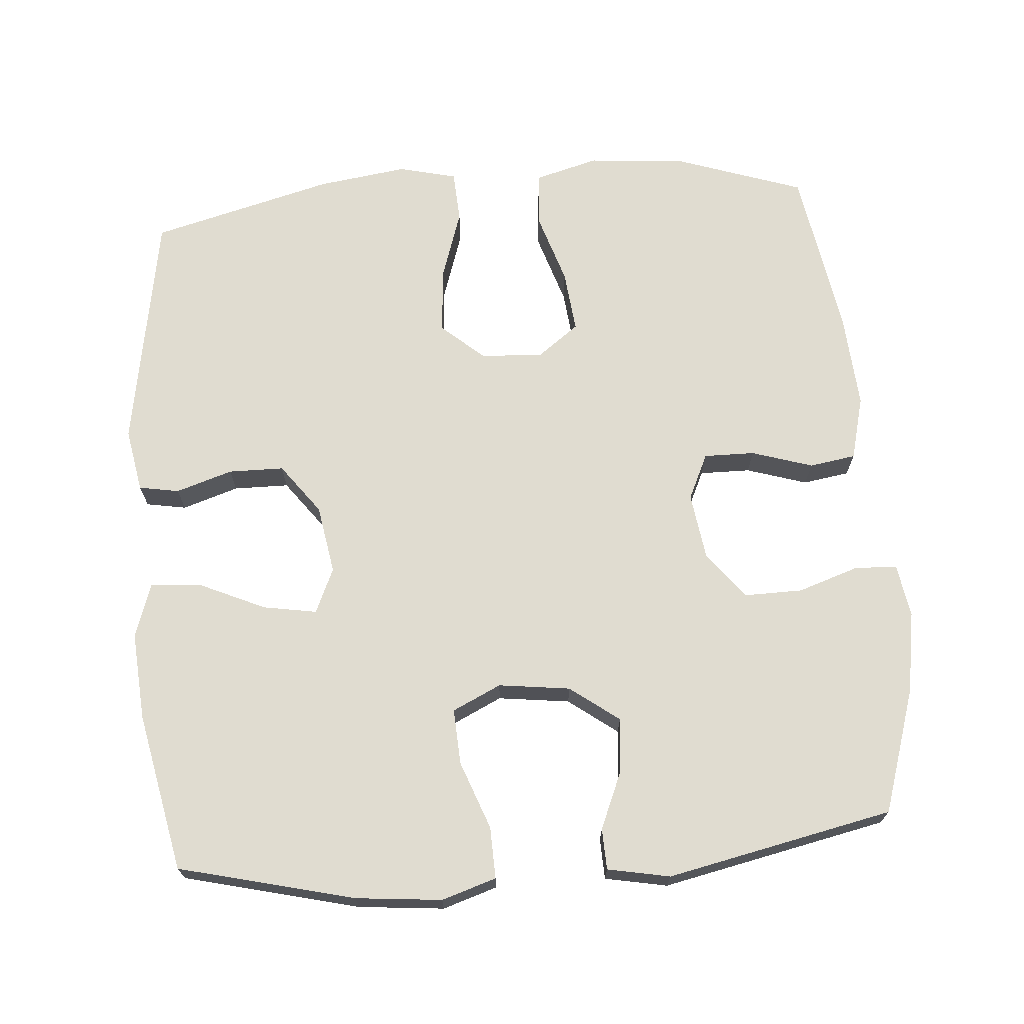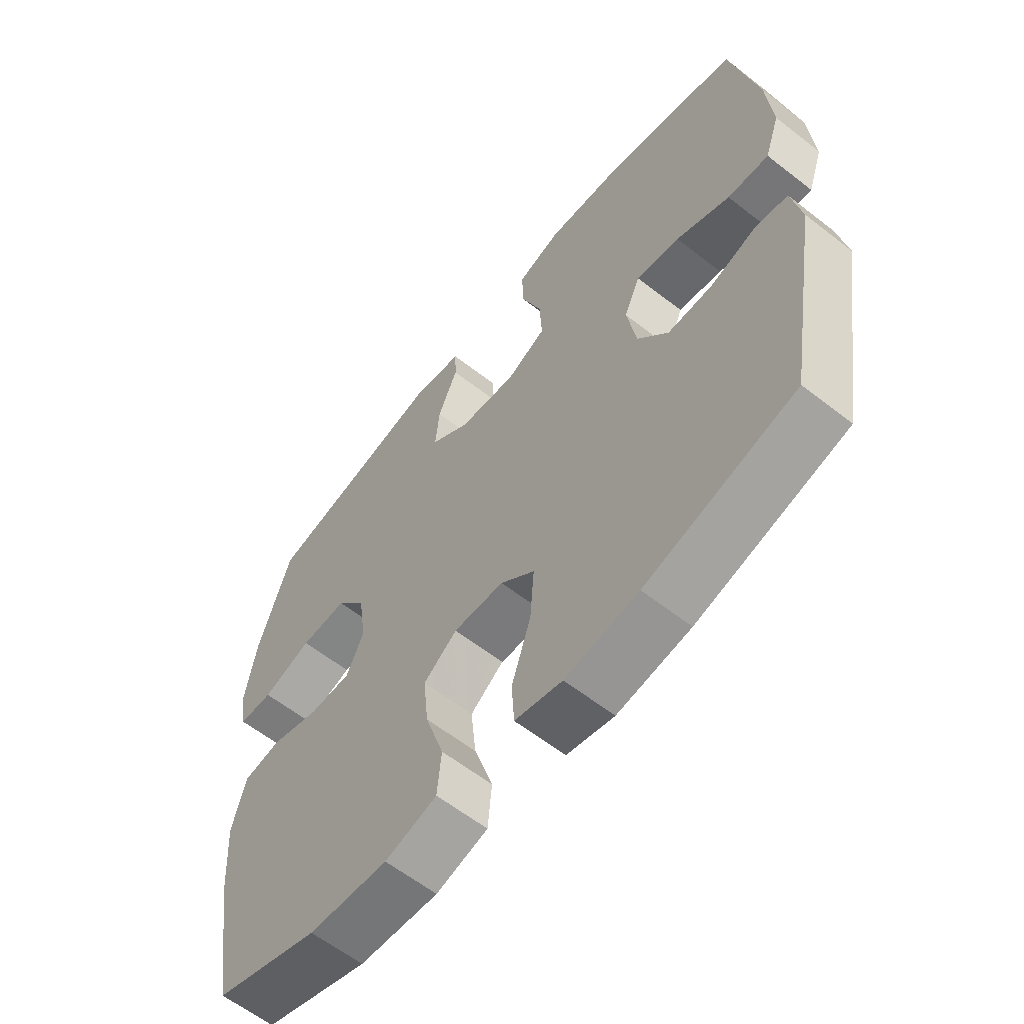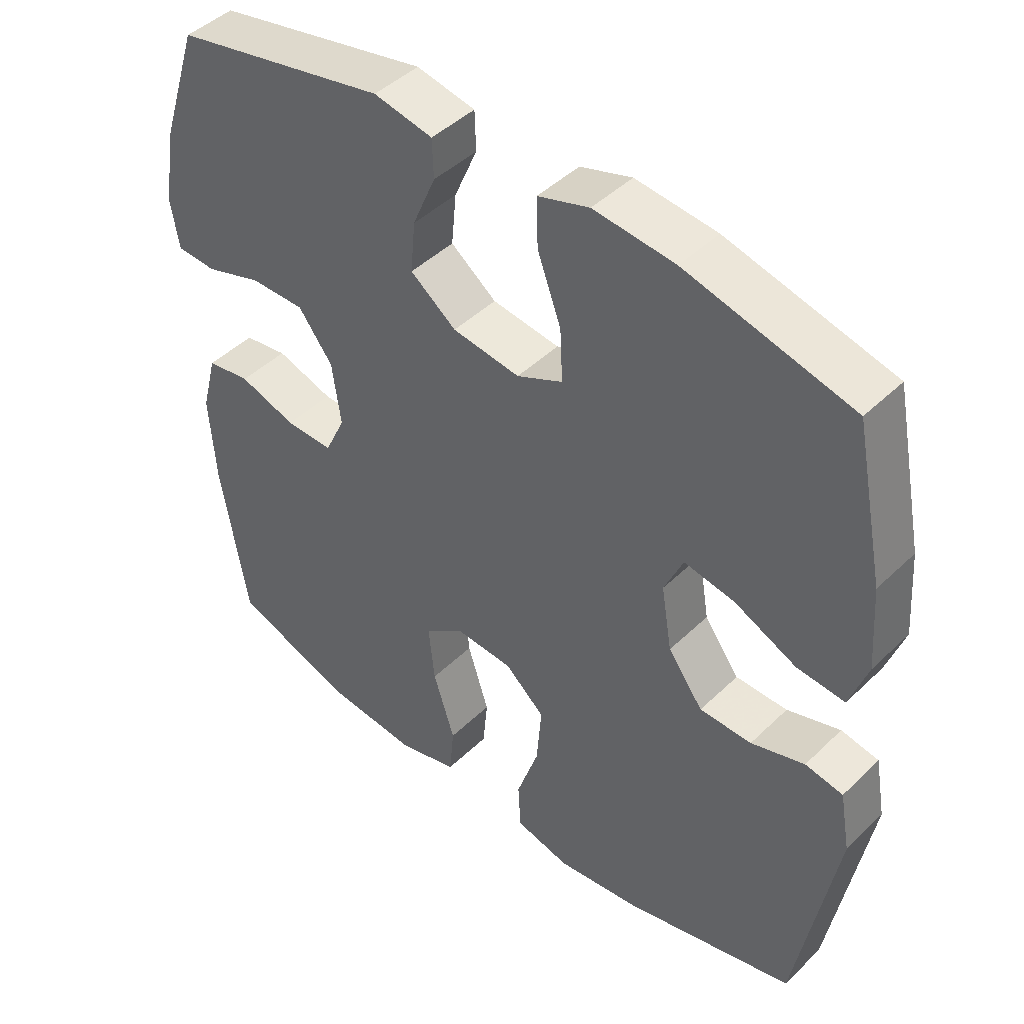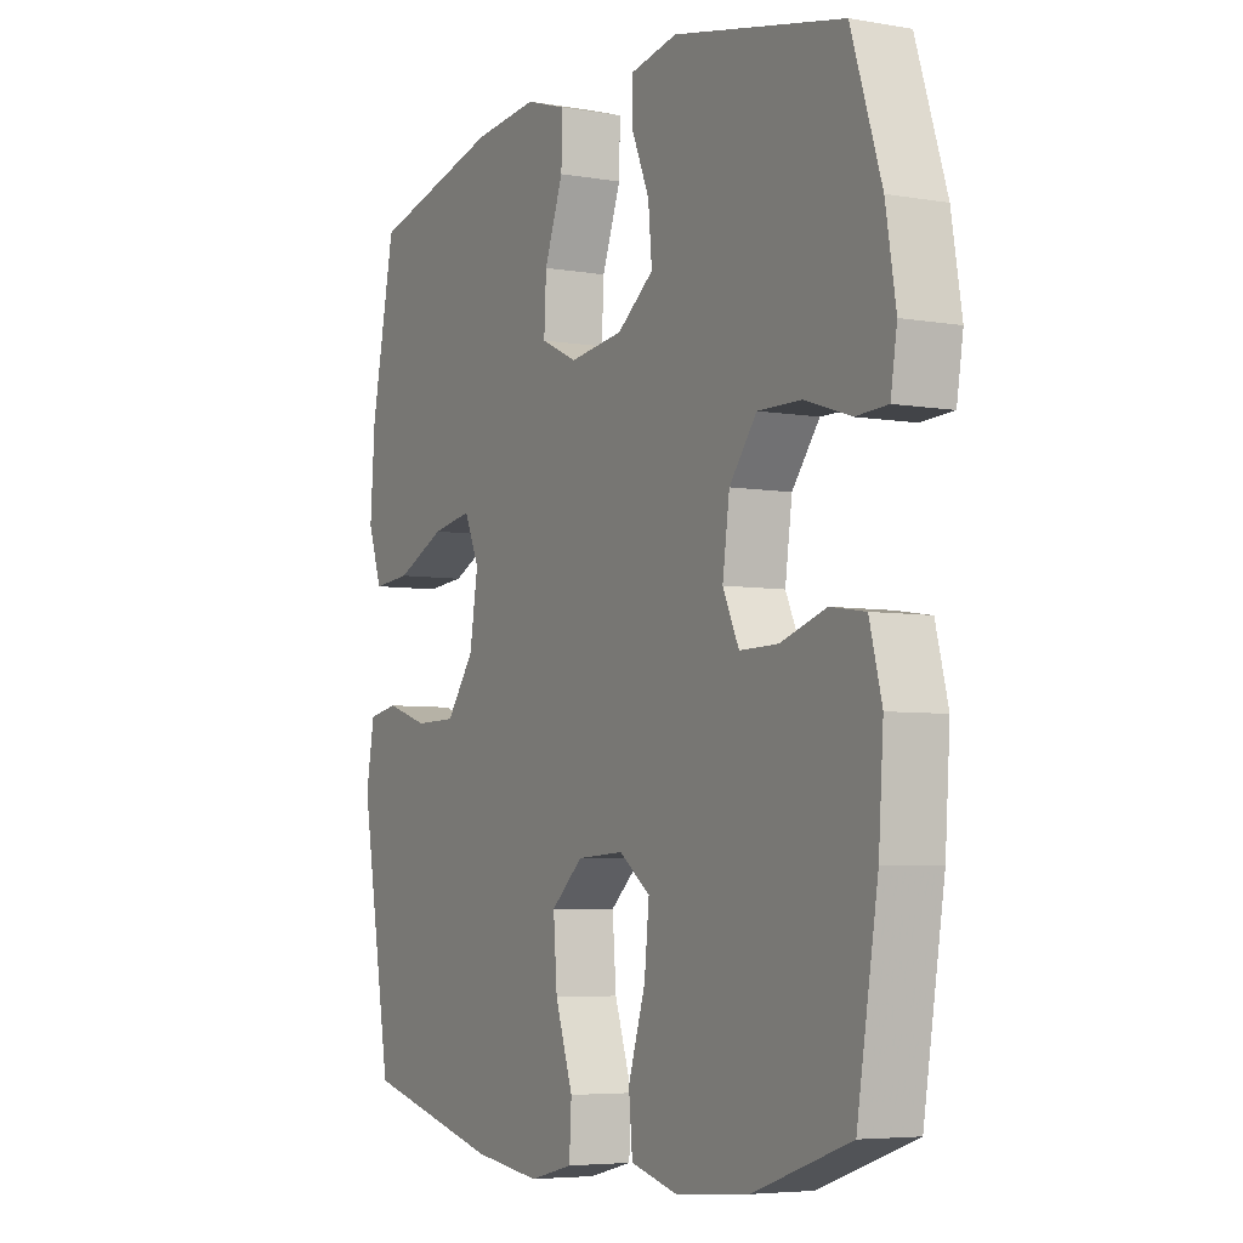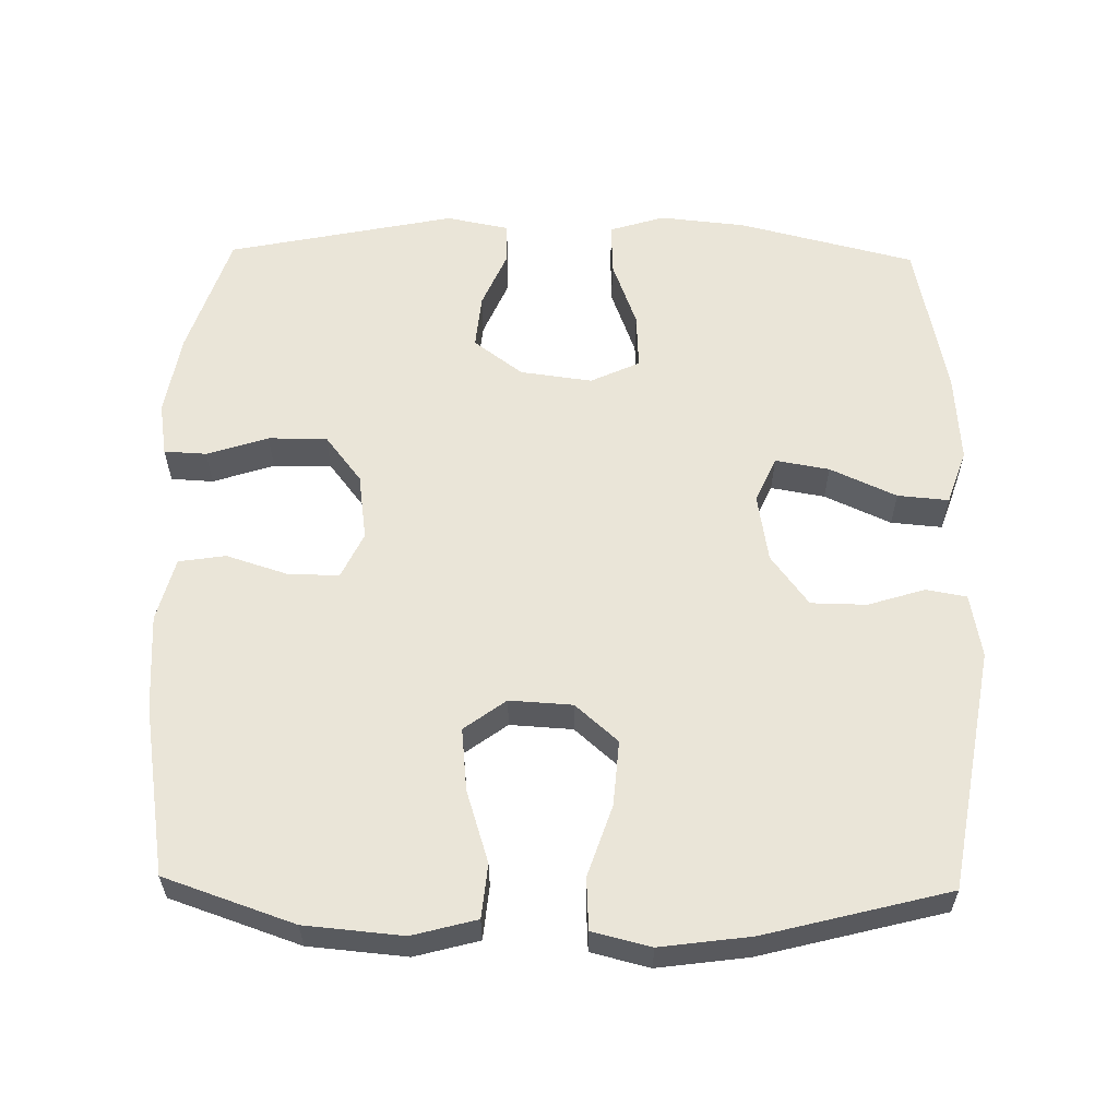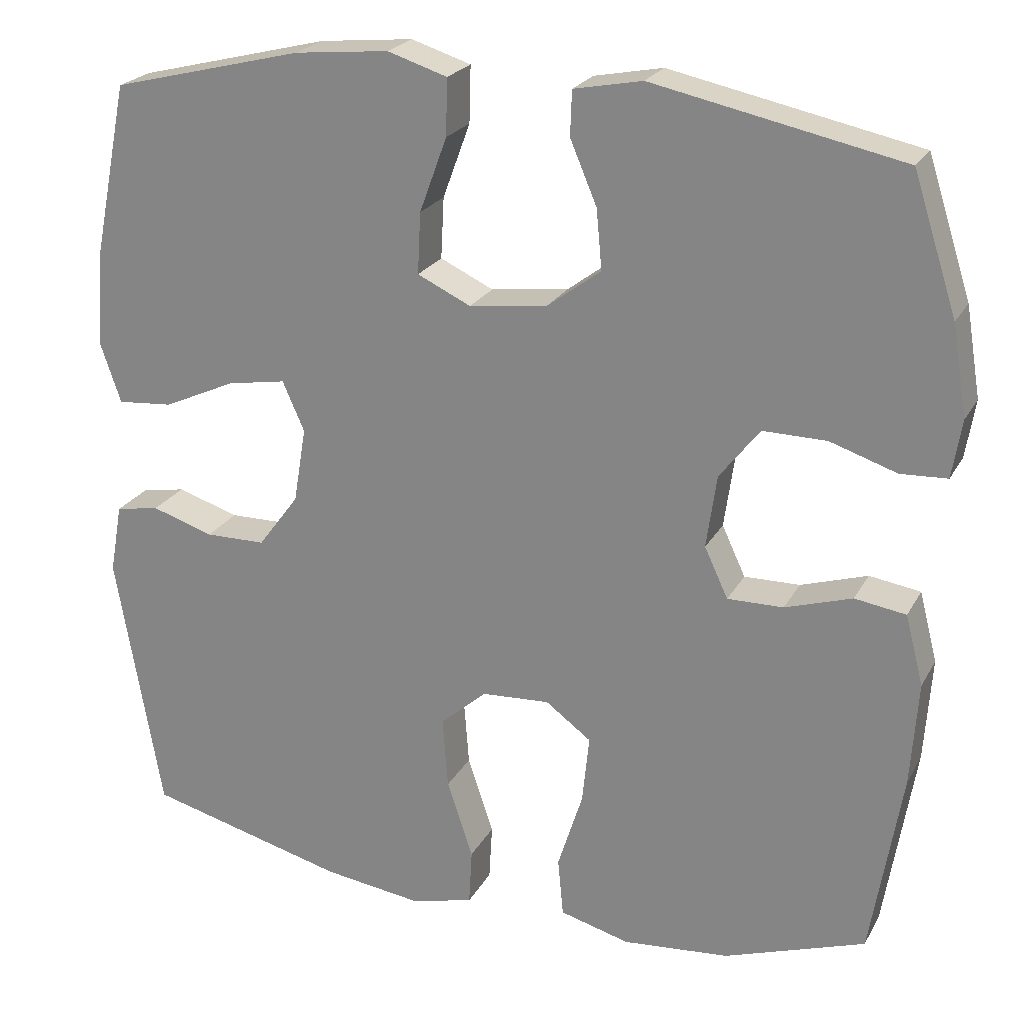
<metadata>
{"format":"obj","ext":"obj","renderer":"f3d","projection":"perspective","resolution":1024,"background":"white","views":[{"elev":69.5,"azim":-4.6,"up":"+Y"},{"elev":-61.0,"azim":-128.5,"up":"+Z"},{"elev":45.1,"azim":-137.9,"up":"+Z"},{"elev":-5.3,"azim":61.4,"up":"+Z"},{"elev":58.7,"azim":-178.9,"up":"+Y"},{"elev":23.0,"azim":22.2,"up":"+Z"}]}
</metadata>
<code>
v -0.5 0.07 -0.5
v -0.558 0.07 -0.164
v -0.542 0.07 -0.075
v -0.486 0.07 -0.065
v -0.407 0.07 -0.09
v -0.33 0.07 -0.089
v -0.278 0.07 -0.019
v -0.262 0.07 0.077
v -0.29 0.07 0.14
v -0.365 0.07 0.127
v -0.457 0.07 0.085
v -0.528 0.07 0.079
v -0.554 0.07 0.155
v -0.545 0.07 0.278
v -0.5 0.07 0.5
v -0.255 0.07 0.561
v -0.135 0.07 0.573
v -0.059 0.07 0.549
v -0.061 0.07 0.477
v -0.096 0.07 0.382
v -0.1 0.07 0.304
v -0.032 0.07 0.272
v 0.068 0.07 0.285
v 0.136 0.07 0.336
v 0.129 0.07 0.412
v 0.095 0.07 0.492
v 0.097 0.07 0.549
v 0.184 0.07 0.566
v 0.5 0.07 0.5
v 0.556 0.07 0.327
v 0.575 0.07 0.213
v 0.563 0.07 0.139
v 0.504 0.07 0.136
v 0.419 0.07 0.164
v 0.338 0.07 0.165
v 0.287 0.07 0.099
v 0.274 0.07 0.006
v 0.304 0.07 -0.058
v 0.375 0.07 -0.057
v 0.46 0.07 -0.03
v 0.525 0.07 -0.04
v 0.548 0.07 -0.129
v 0.539 0.07 -0.262
v 0.5 0.07 -0.5
v 0.32 0.07 -0.562
v 0.184 0.07 -0.574
v 0.095 0.07 -0.55
v 0.088 0.07 -0.475
v 0.12 0.07 -0.374
v 0.129 0.07 -0.287
v 0.071 0.07 -0.244
v -0.016 0.07 -0.249
v -0.075 0.07 -0.301
v -0.068 0.07 -0.392
v -0.035 0.07 -0.491
v -0.039 0.07 -0.563
v -0.12 0.07 -0.583
v -0.245 0.07 -0.566
v -0.5 0 -0.5
v -0.558 0 -0.164
v -0.542 0 -0.075
v -0.486 0 -0.065
v -0.407 0 -0.09
v -0.33 0 -0.089
v -0.278 0 -0.019
v -0.262 0 0.077
v -0.29 0 0.14
v -0.365 0 0.127
v -0.457 0 0.085
v -0.528 0 0.079
v -0.554 0 0.155
v -0.545 0 0.278
v -0.5 0 0.5
v -0.255 0 0.561
v -0.135 0 0.573
v -0.059 0 0.549
v -0.061 0 0.477
v -0.096 0 0.382
v -0.1 0 0.304
v -0.032 0 0.272
v 0.068 0 0.285
v 0.136 0 0.336
v 0.129 0 0.412
v 0.095 0 0.492
v 0.097 0 0.549
v 0.184 0 0.566
v 0.5 0 0.5
v 0.556 0 0.327
v 0.575 0 0.213
v 0.563 0 0.139
v 0.504 0 0.136
v 0.419 0 0.164
v 0.338 0 0.165
v 0.287 0 0.099
v 0.274 0 0.006
v 0.304 0 -0.058
v 0.375 0 -0.057
v 0.46 0 -0.03
v 0.525 0 -0.04
v 0.548 0 -0.129
v 0.539 0 -0.262
v 0.5 0 -0.5
v 0.32 0 -0.562
v 0.184 0 -0.574
v 0.095 0 -0.55
v 0.088 0 -0.475
v 0.12 0 -0.374
v 0.129 0 -0.287
v 0.071 0 -0.244
v -0.016 0 -0.249
v -0.075 0 -0.301
v -0.068 0 -0.392
v -0.035 0 -0.491
v -0.039 0 -0.563
v -0.12 0 -0.583
v -0.245 0 -0.566
f 3 4 5
f 2 3 5
f 1 2 5
f 58 1 5
f 57 58 5
f 56 57 5
f 55 56 5
f 54 55 5
f 53 54 5 6
f 52 53 6 7
f 51 52 7 8
f 50 51 8 9
f 47 48 49
f 46 47 49
f 45 46 49
f 44 45 49
f 43 44 49
f 42 43 49
f 41 42 49
f 40 41 49
f 39 40 49
f 38 39 49 50
f 37 38 50 9
f 32 33 34
f 31 32 34
f 30 31 34
f 29 30 34
f 28 29 34
f 27 28 34
f 26 27 34
f 25 26 34
f 24 25 34 35
f 23 24 35 36
f 18 19 20
f 17 18 20
f 16 17 20
f 15 16 20
f 14 15 20
f 13 14 20
f 12 13 20
f 11 12 20
f 10 11 20
f 9 10 20 21
f 36 37 9
f 23 36 9
f 22 23 9
f 9 21 22
f 63 62 61
f 63 61 60
f 63 60 59
f 63 59 116
f 63 116 115
f 63 115 114
f 63 114 113
f 63 113 112
f 64 63 112 111
f 65 64 111 110
f 66 65 110 109
f 67 66 109 108
f 107 106 105
f 107 105 104
f 107 104 103
f 107 103 102
f 107 102 101
f 107 101 100
f 107 100 99
f 107 99 98
f 107 98 97
f 108 107 97 96
f 67 108 96 95
f 92 91 90
f 92 90 89
f 92 89 88
f 92 88 87
f 92 87 86
f 92 86 85
f 92 85 84
f 92 84 83
f 93 92 83 82
f 94 93 82 81
f 78 77 76
f 78 76 75
f 78 75 74
f 78 74 73
f 78 73 72
f 78 72 71
f 78 71 70
f 78 70 69
f 78 69 68
f 79 78 68 67
f 67 95 94
f 67 94 81
f 67 81 80
f 80 79 67
f 1 59 60 2
f 2 60 61 3
f 3 61 62 4
f 4 62 63 5
f 5 63 64 6
f 6 64 65 7
f 7 65 66 8
f 8 66 67 9
f 9 67 68 10
f 10 68 69 11
f 11 69 70 12
f 12 70 71 13
f 13 71 72 14
f 14 72 73 15
f 15 73 74 16
f 16 74 75 17
f 17 75 76 18
f 18 76 77 19
f 19 77 78 20
f 20 78 79 21
f 21 79 80 22
f 22 80 81 23
f 23 81 82 24
f 24 82 83 25
f 25 83 84 26
f 26 84 85 27
f 27 85 86 28
f 28 86 87 29
f 29 87 88 30
f 30 88 89 31
f 31 89 90 32
f 32 90 91 33
f 33 91 92 34
f 34 92 93 35
f 35 93 94 36
f 36 94 95 37
f 37 95 96 38
f 38 96 97 39
f 39 97 98 40
f 40 98 99 41
f 41 99 100 42
f 42 100 101 43
f 43 101 102 44
f 44 102 103 45
f 45 103 104 46
f 46 104 105 47
f 47 105 106 48
f 48 106 107 49
f 49 107 108 50
f 50 108 109 51
f 51 109 110 52
f 52 110 111 53
f 53 111 112 54
f 54 112 113 55
f 55 113 114 56
f 56 114 115 57
f 57 115 116 58
f 58 116 59 1

</code>
